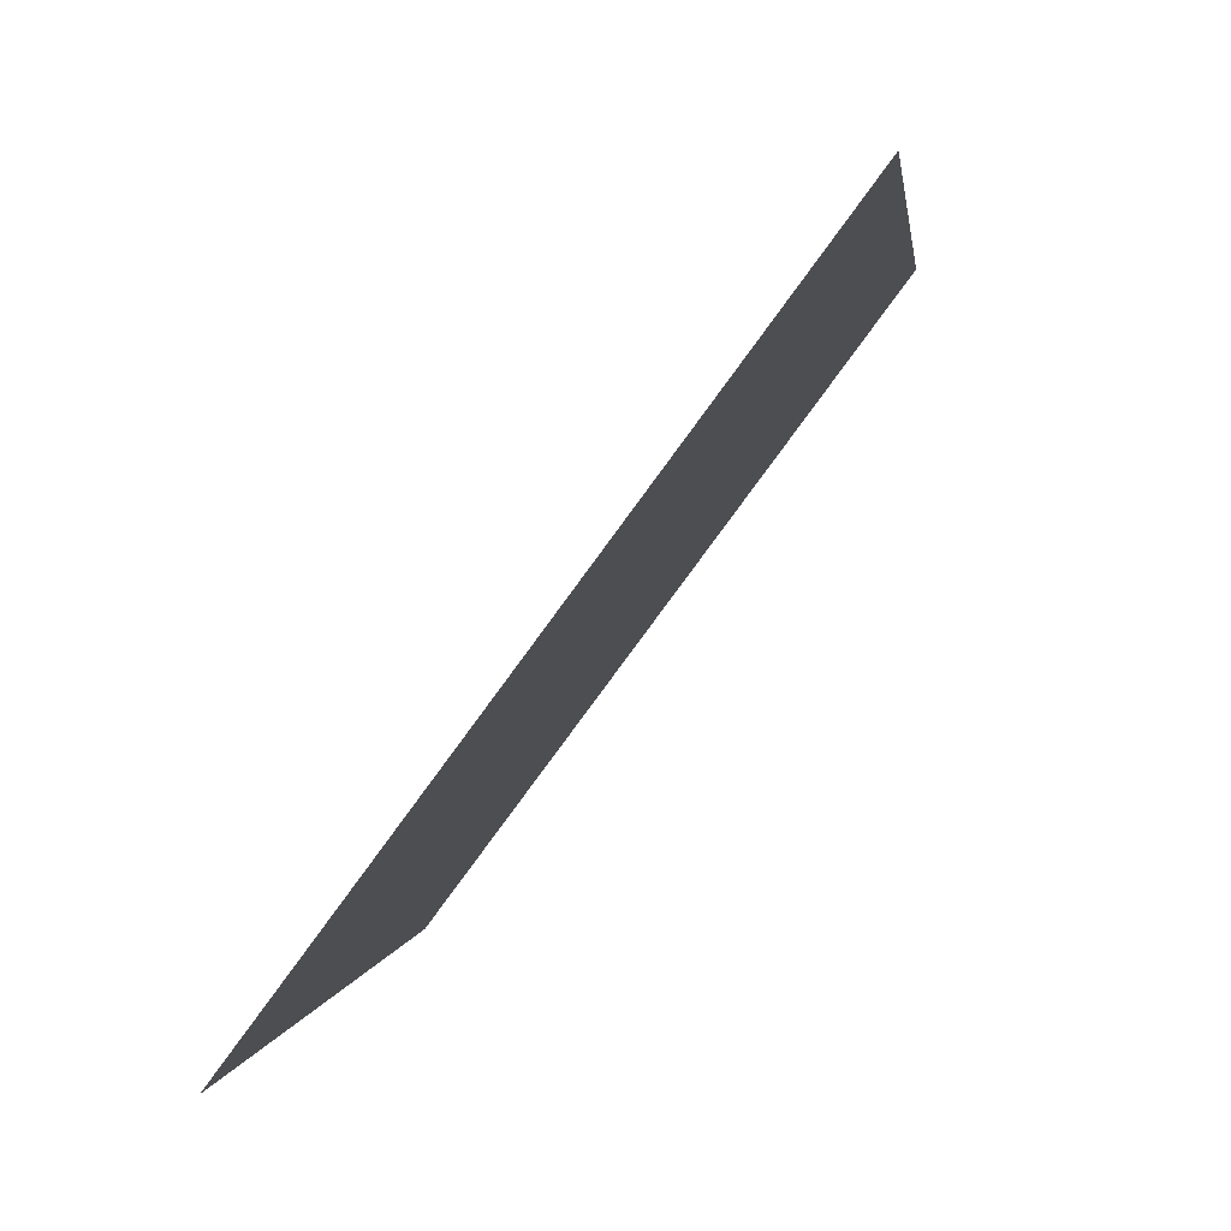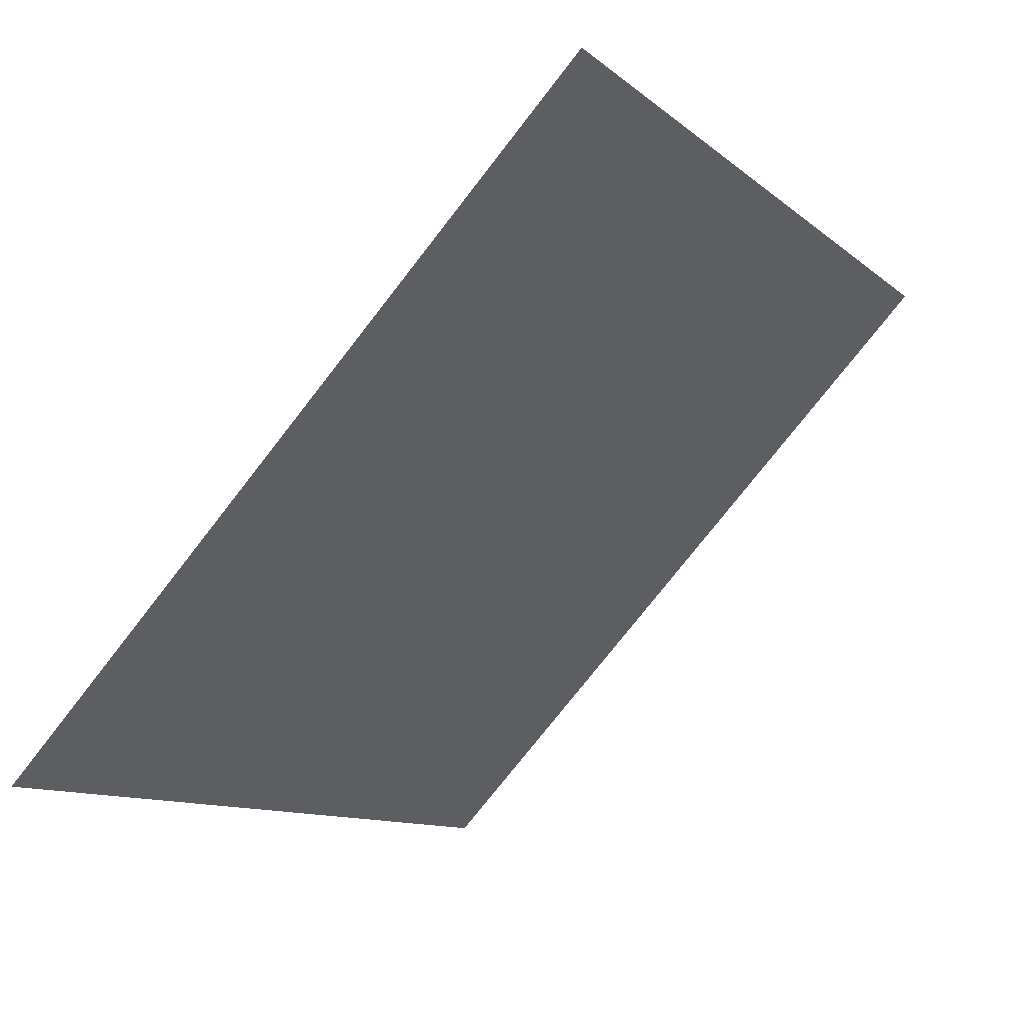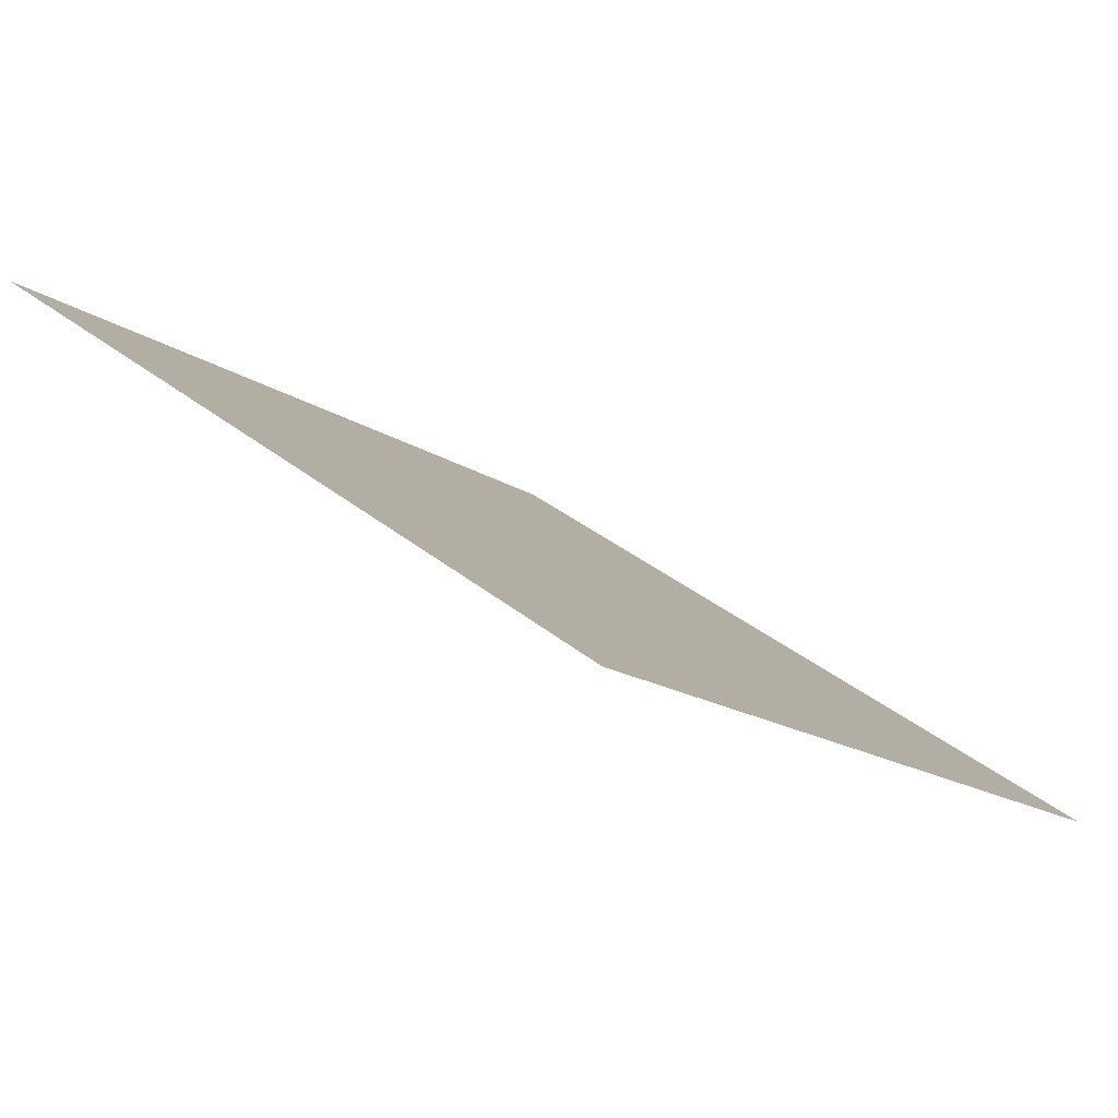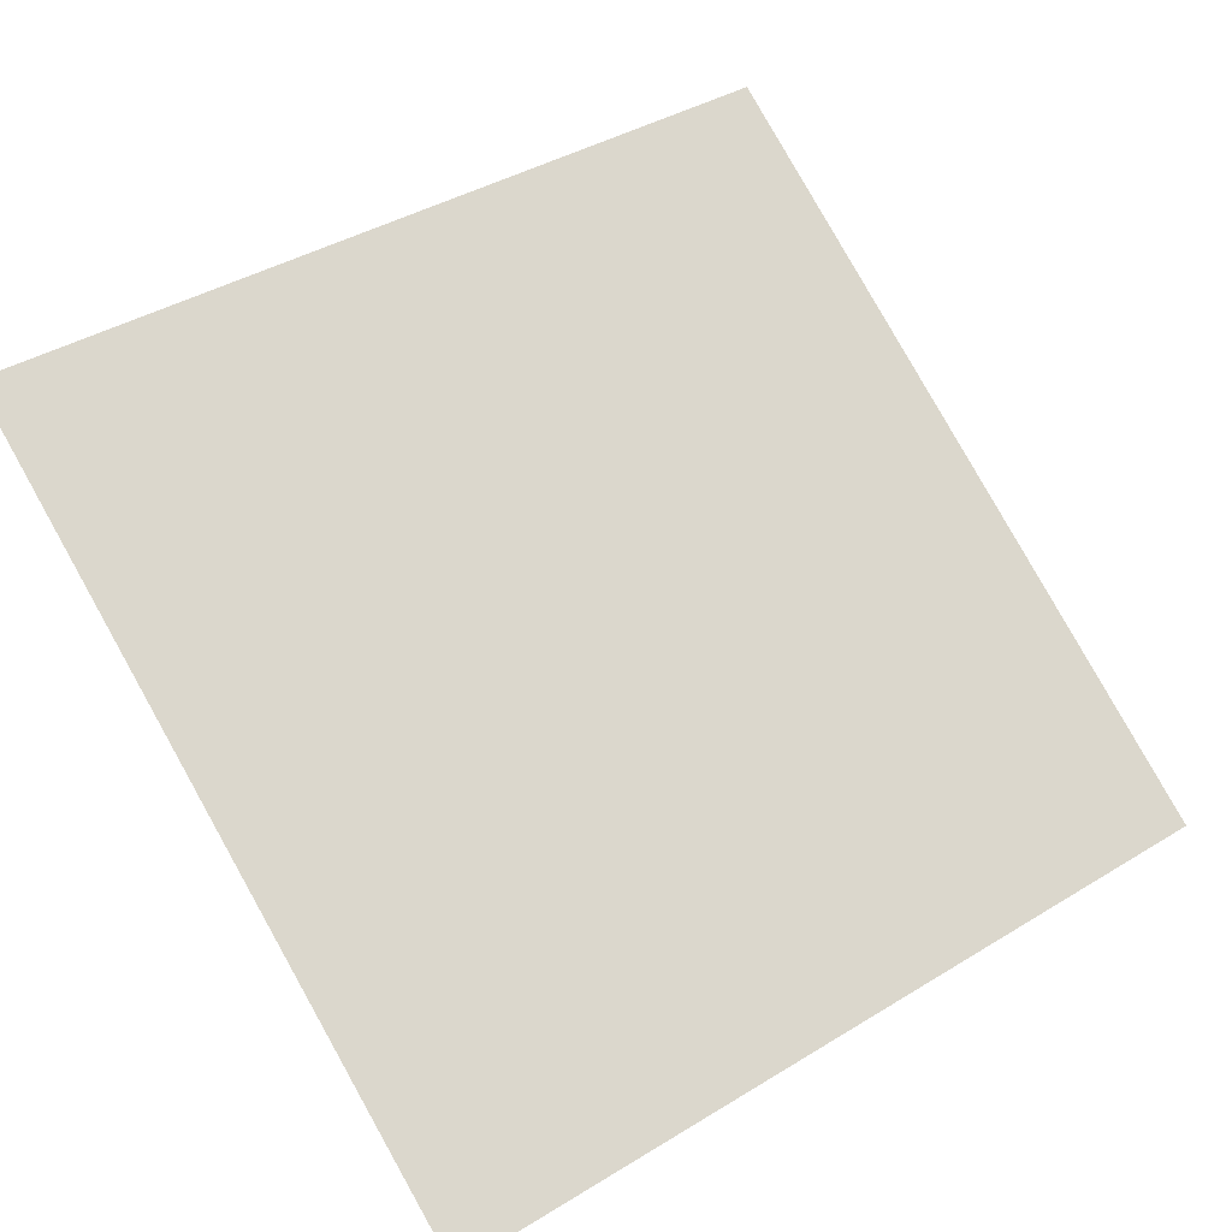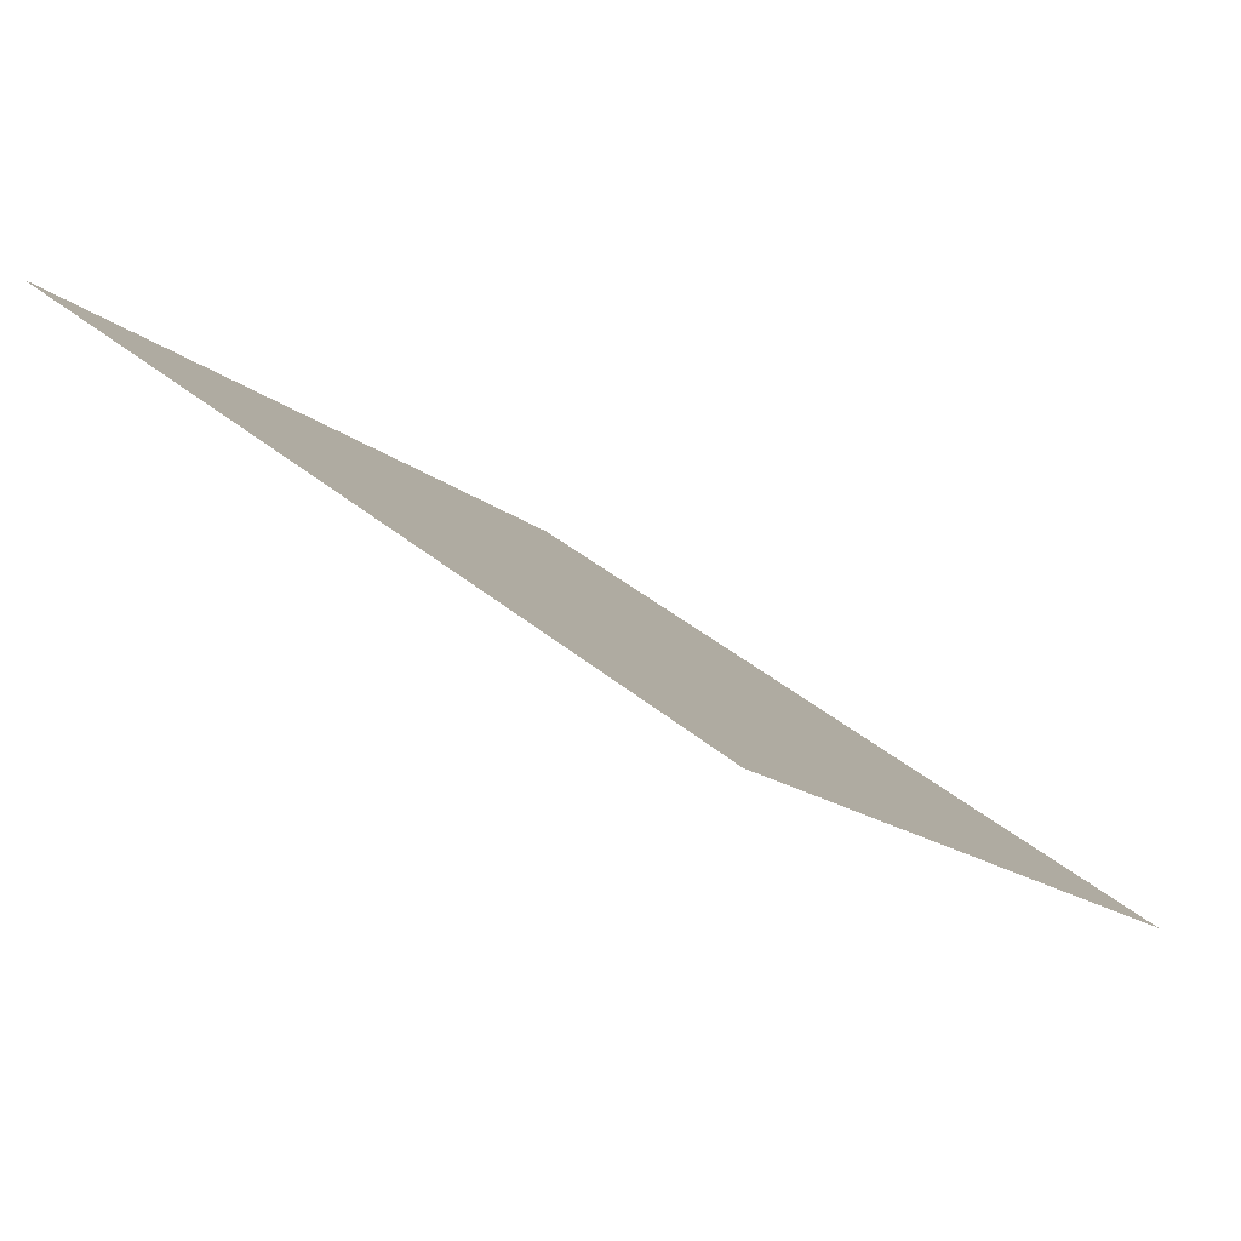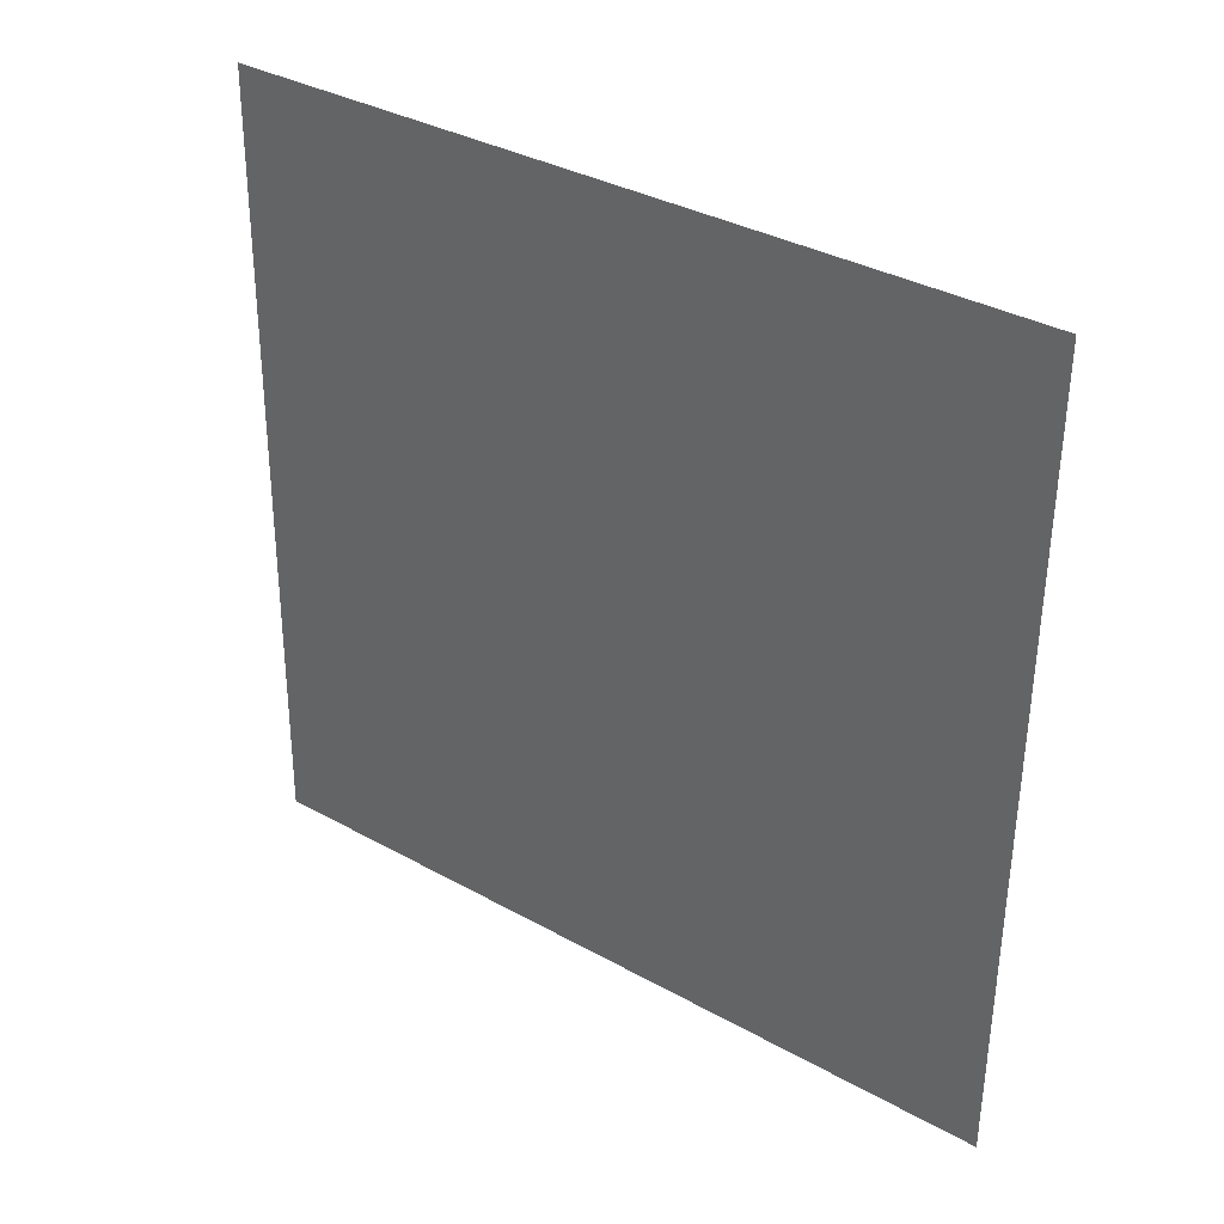
<metadata>
{"format":"obj","ext":"obj","renderer":"f3d","projection":"perspective","resolution":1024,"background":"white","views":[{"elev":1.1,"azim":95.8,"up":"+Z"},{"elev":-76.4,"azim":50.7,"up":"+Z"},{"elev":31.8,"azim":48.7,"up":"+Y"},{"elev":37.9,"azim":143.6,"up":"+Y"},{"elev":-16.7,"azim":120.7,"up":"+Y"},{"elev":-56.9,"azim":90.1,"up":"+Y"}]}
</metadata>
<code>
v 0.0116 0.5144 0.1443
v 0.005042 0.5145 0.1444
v 0.005162 0.5185 0.1496
v 0.01172 0.5183 0.1496
f 4 3 2 1

</code>
